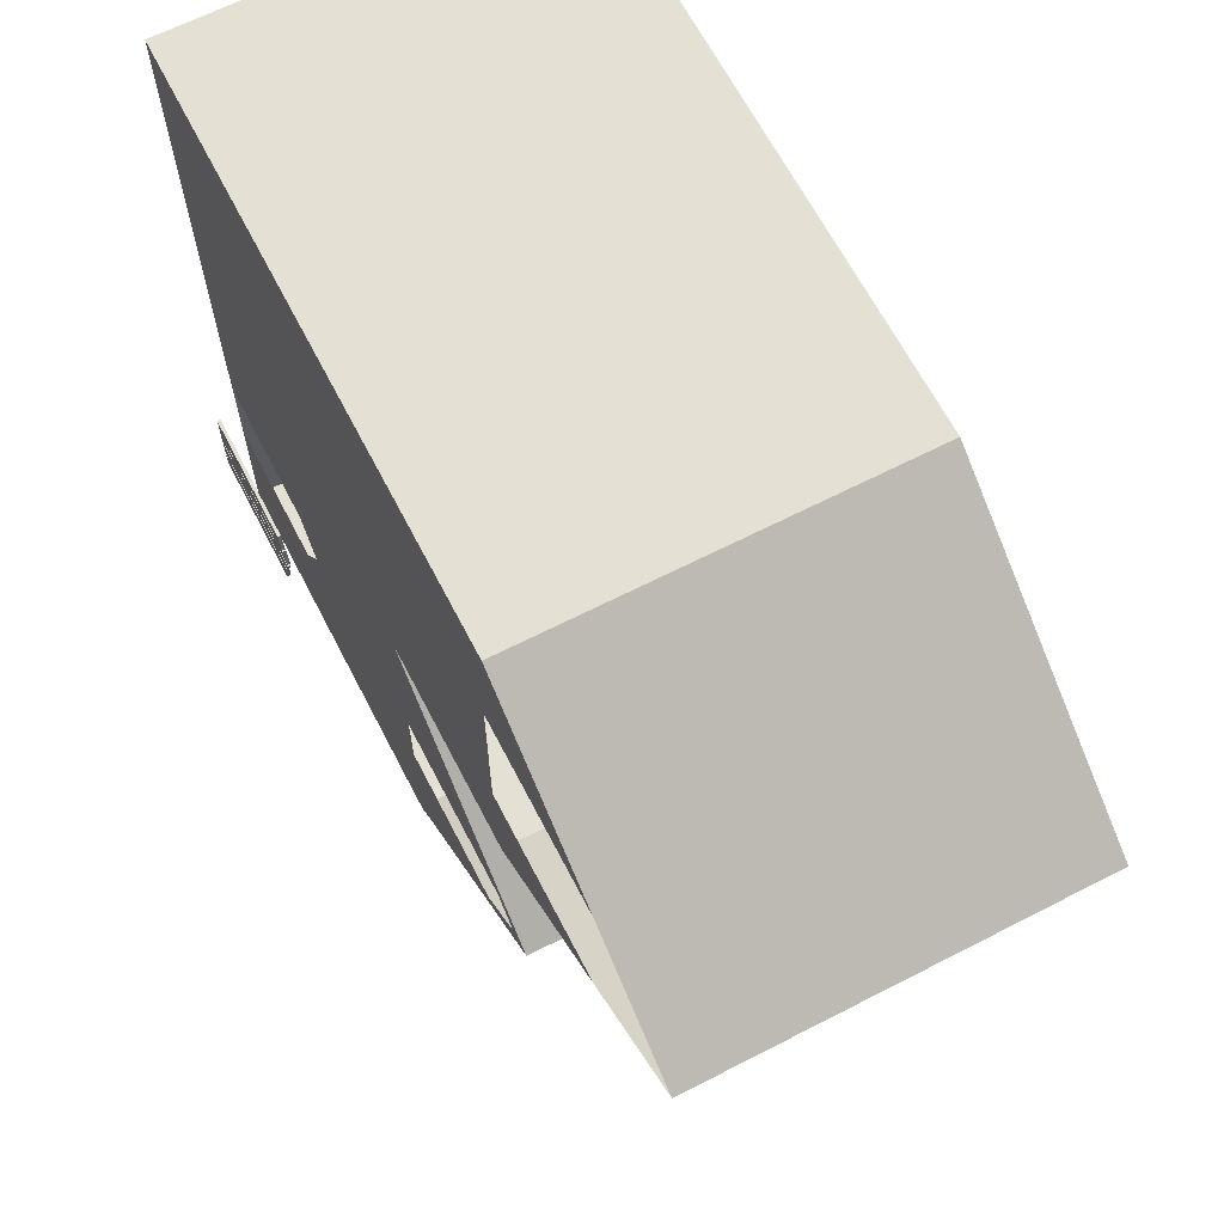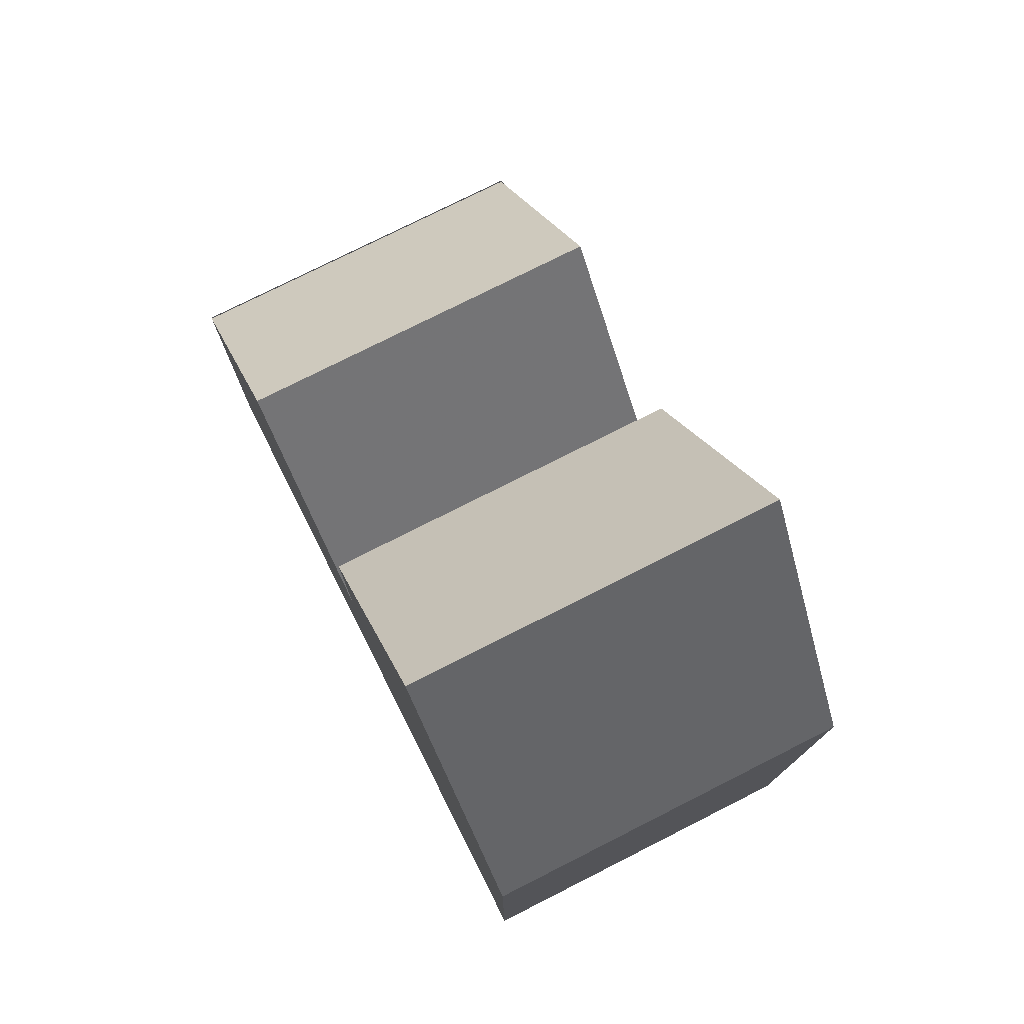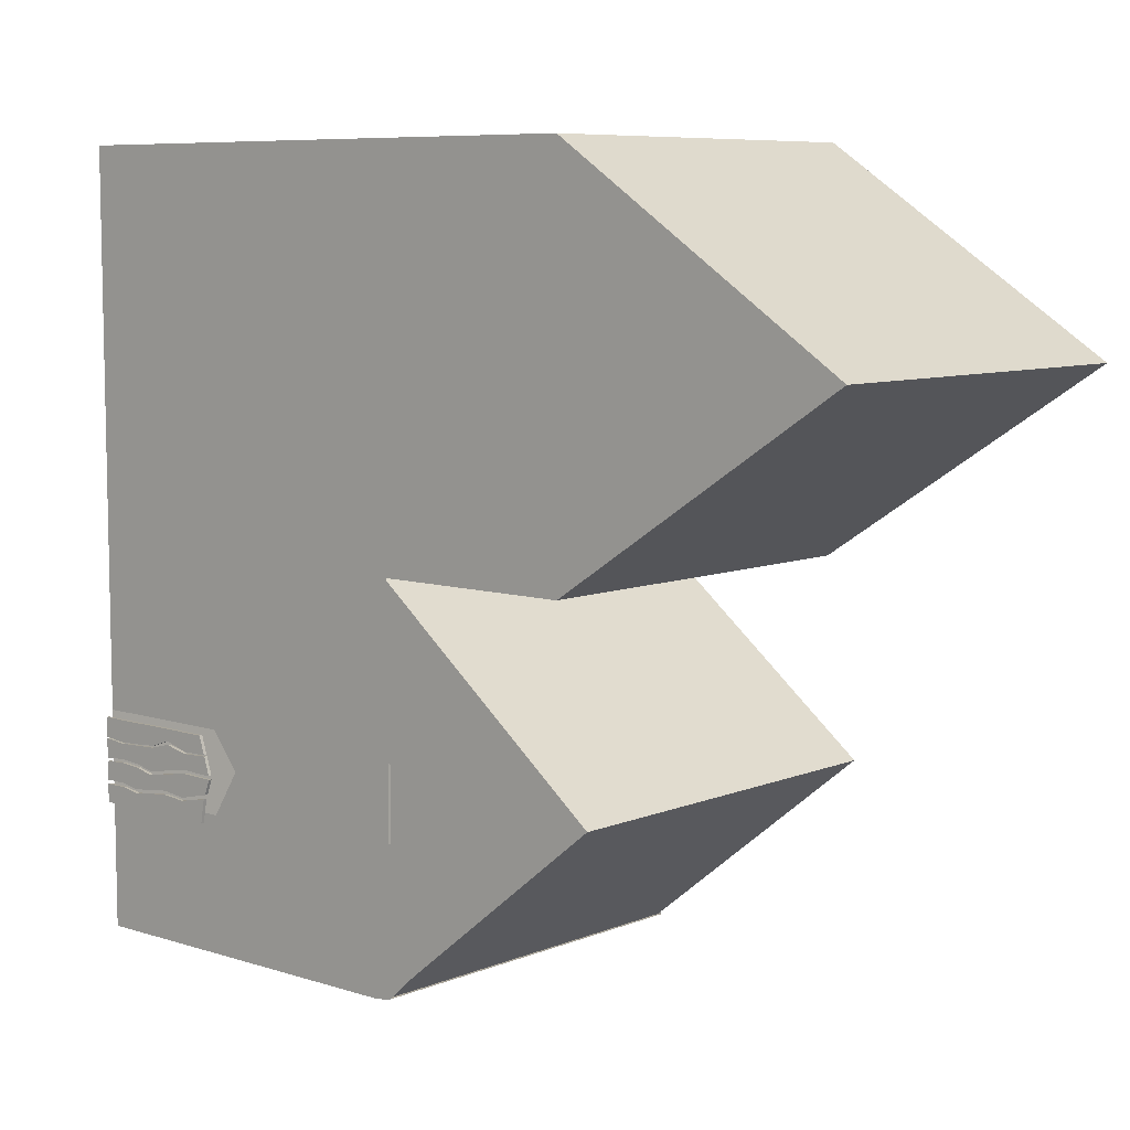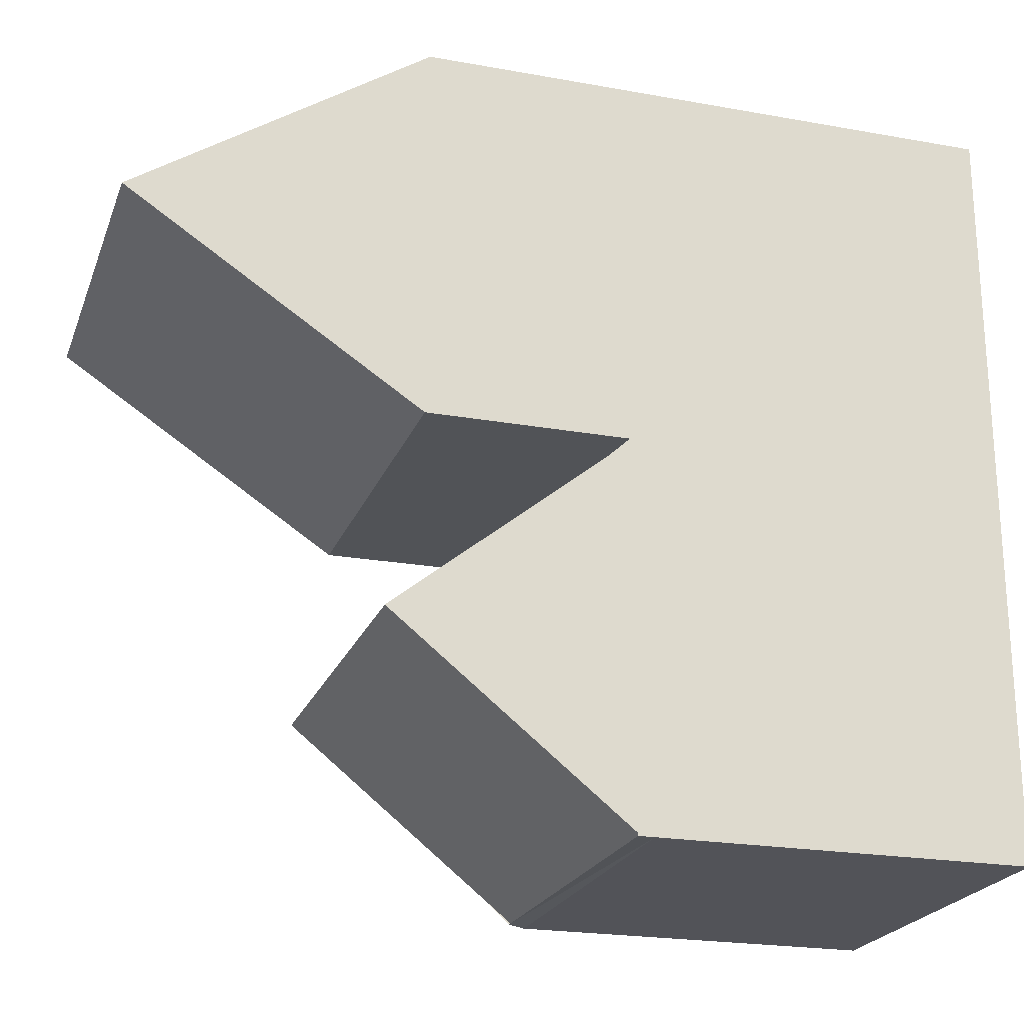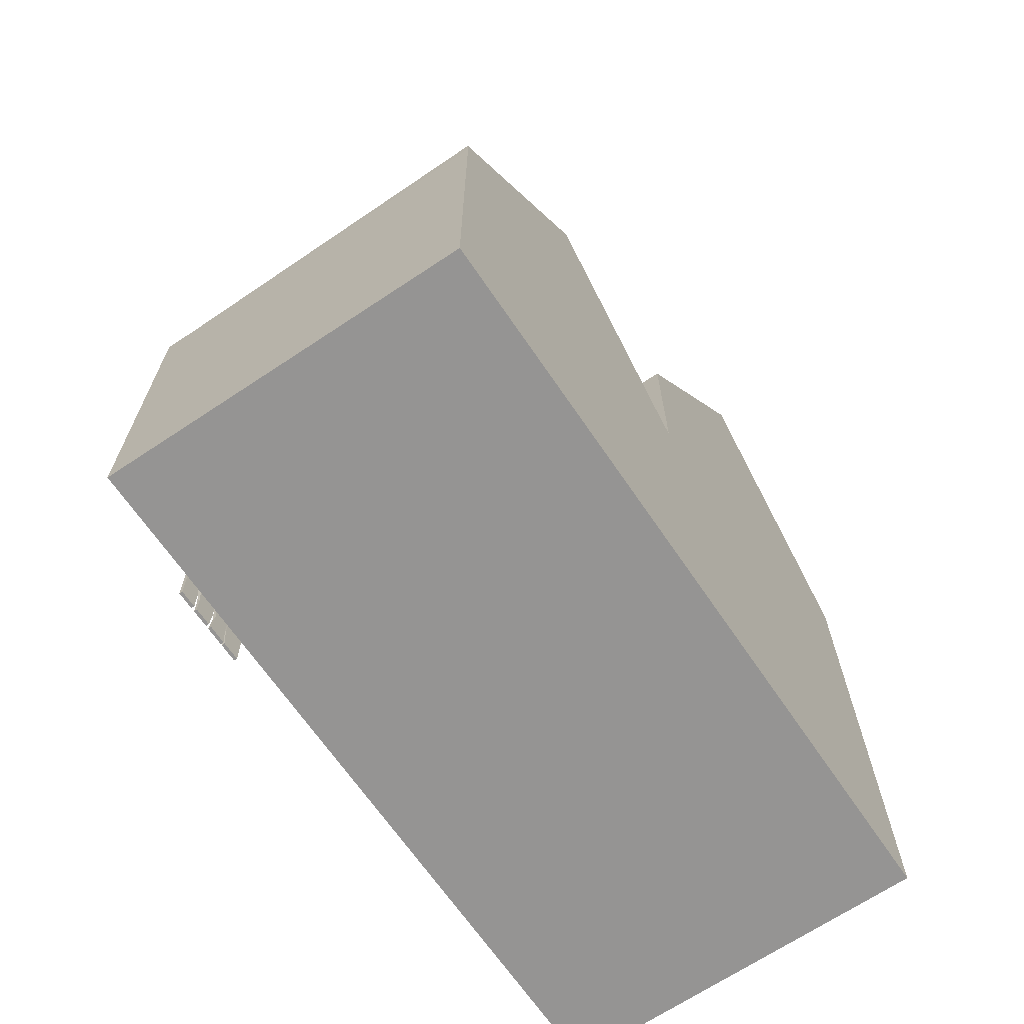
<metadata>
{"format":"obj","ext":"obj","renderer":"f3d","projection":"perspective","resolution":1024,"background":"white","views":[{"elev":65.4,"azim":152.7,"up":"+Z"},{"elev":76.7,"azim":-26.8,"up":"+Y"},{"elev":7.7,"azim":131.5,"up":"+Z"},{"elev":-22.1,"azim":-107.4,"up":"+Z"},{"elev":-67.2,"azim":-145.8,"up":"+Y"}]}
</metadata>
<code>
o house2_body_Cube.019
v 11.14 -0.1562 22.28
v 11.14 22.13 22.28
v -11.14 -0.1562 22.28
v -11.14 22.13 22.28
v 11.14 -0.1562 -22.47
v 11.14 22.13 -22.28
v -11.14 -0.1562 -22.28
v -11.14 22.13 -22.28
v -11.14 -0.1562 -1e-06
v -11.14 22.13 -1e-06
v 11.14 -0.1562 1e-06
v 11.14 22.13 1e-06
v 11.14 33.99 22.28
v -11.14 33.99 22.28
v -11.14 33.99 -1e-06
v 11.14 33.99 1e-06
v 11.14 -0.1562 -11.88
v -11.14 35.97 -11.14
v 11.14 22.13 11.14
v -11.14 -0.1562 11.14
v -11.14 22.13 11.14
v 11.14 -0.1562 11.14
v 11.14 50.9 11.14
v -11.14 50.9 11.14
v 11.14 33.6 22.28
v -11.14 33.6 22.28
v -11.14 33.6 -1e-06
v 11.14 33.6 1e-06
v 11.14 33.6 11.14
v -11.14 33.6 11.14
v -11.14 -0.1562 15.81
v 11.14 22.13 15.81
v 11.14 43.81 15.81
v 11.14 -0.1562 15.81
v -11.14 22.13 15.81
v -11.14 43.81 15.81
v -11.14 33.6 15.81
v 11.14 33.6 15.81
v -11.14 22.13 6.415
v 11.14 -0.1562 6.415
v -11.14 43.73 6.415
v 11.14 22.13 6.415
v 11.14 43.73 6.415
v -11.14 -0.1562 6.415
v -11.14 33.6 6.415
v 11.14 33.6 6.415
v 11.14 43.73 6.415
v 11.14 50.9 11.14
v 11.14 33.6 11.14
v 11.14 33.6 6.415
v 11.14 43.81 15.81
v 11.14 33.6 15.81
v -11.14 -0.1562 -11.14
v 11.14 35.97 -11.14
v -11.14 -0.1562 -8.992
v 11.14 33.3 -8.992
v 11.14 -0.1562 -8.992
v -11.14 33.3 -8.992
v -11.14 31.86 -14.45
v 11.14 -0.1562 -15.06
v 11.14 31.86 -14.45
v -11.14 -0.1562 -14.45
v 11.14 21.39 22.28
v -11.14 21.39 22.28
v -11.14 21.39 -22.28
v 11.14 21.39 -22.47
v 11.14 21.39 1e-06
v -11.14 21.39 -1e-06
v -11.14 21.39 11.14
v 11.14 21.39 11.14
v -11.14 21.39 15.81
v 11.14 21.39 15.81
v 11.14 21.39 6.415
v -11.14 21.39 6.415
v 11.14 21.39 -11.88
v -11.14 21.39 -11.14
v -11.14 21.39 -8.992
v 11.14 21.39 -8.992
v 11.14 21.39 -15.06
v -11.14 21.39 -14.45
v 11.14 22.05 22.28
v -11.14 22.05 22.28
v -11.14 22.05 -22.28
v 11.14 22.05 -22.28
v 11.14 22.05 1e-06
v -11.14 22.05 -1e-06
v -11.14 22.05 11.14
v 11.14 22.05 11.14
v -11.14 22.05 15.81
v 11.14 22.05 15.81
v 11.14 22.05 6.415
v -11.14 22.05 6.415
v 11.14 34.45 -11.14
v -11.14 34.45 -11.14
v -11.14 32.06 -8.992
v 11.14 32.06 -8.992
v 11.14 30.77 -14.45
v -11.14 30.77 -14.45
v 11.14 -0.1562 -9.711
v -11.14 34.19 -9.711
v -11.14 -0.1562 -9.711
v 11.14 34.19 -9.711
v 11.14 21.39 -9.711
v -11.14 21.39 -9.711
v 11.14 32.86 -9.711
v -11.14 32.86 -9.711
v 11.14 32.5 -13.94
v -11.14 -0.1562 -13.94
v -11.14 32.5 -13.94
v 11.14 -0.1562 -14.55
v -11.14 21.39 -13.94
v 11.14 21.39 -14.55
v -11.14 31.34 -13.94
v 11.14 31.34 -13.94
v -11.14 22.32 22.28
v -11.14 22.32 -22.28
v 11.14 22.32 -22.28
v 11.14 22.32 1e-06
v -11.14 22.32 -1e-06
v -11.14 22.32 11.14
v 11.14 22.32 11.14
v -11.14 22.32 15.81
v 11.14 22.32 15.81
v 11.14 22.32 6.415
v -11.14 22.32 6.415
v 11.14 22.32 -11.14
v -11.14 22.32 -11.14
v -11.14 22.32 -8.992
v 11.14 22.32 -8.992
v 11.14 22.32 -14.45
v -11.14 22.32 -14.45
v 11.14 22.32 22.28
v -11.14 22.32 -9.711
v 11.14 22.32 -9.711
v 11.14 22.32 -13.94
v -11.14 22.32 -13.94
v -11.14 8.705 22.28
v -11.14 8.705 -22.28
v 11.14 8.705 -22.47
v 11.14 8.705 1e-06
v -11.14 8.705 -1e-06
v -11.14 8.705 11.14
v 11.14 8.705 11.14
v -11.14 8.705 15.81
v 11.14 8.705 15.81
v 11.14 8.705 6.415
v -11.14 8.705 6.415
v 11.14 10.39 -11.88
v -11.14 8.705 -11.14
v -11.14 8.705 -8.992
v 11.14 8.705 -8.992
v 11.14 8.705 -15.06
v -11.14 8.705 -14.45
v 11.14 8.705 22.28
v -11.14 8.705 -9.711
v 11.14 8.705 -9.711
v 11.14 8.705 -14.55
v -11.14 8.705 -13.94
v 12.71 1.286 -9.729
v 12.71 1.286 -10.86
v 12.71 9.274 -9.729
v 12.71 9.605 -10.78
v 12.71 7.943 -9.729
v 12.71 6.61 -9.72
v 12.71 5.28 -9.721
v 12.71 3.949 -9.729
v 12.71 2.617 -9.729
v 12.71 2.617 -11
v 12.71 3.949 -10.94
v 12.71 5.279 -10.85
v 12.71 6.549 -10.4
v 12.71 8.016 -10.81
v 12.71 1.286 -10.94
v 12.71 1.286 -12.07
v 12.71 9.64 -10.85
v 12.71 9.975 -11.9
v 12.71 8.023 -10.93
v 12.71 6.549 -10.62
v 12.71 5.274 -10.96
v 12.71 3.949 -11.02
v 12.71 2.617 -11.08
v 12.71 2.617 -11.97
v 12.71 3.949 -12.07
v 12.71 5.046 -12.33
v 12.71 6.61 -12.06
v 12.71 7.889 -11.84
v 12.71 1.286 -12.28
v 12.71 1.286 -13.35
v 12.71 9.975 -12.1
v 12.71 9.64 -12.99
v 12.71 7.889 -12.05
v 12.71 6.592 -12.27
v 12.71 5.046 -12.54
v 12.71 3.942 -12.29
v 12.71 2.617 -12.18
v 12.71 2.617 -13.35
v 12.71 3.824 -13.53
v 12.71 5.267 -13.36
v 12.71 6.253 -13.25
v 12.71 7.737 -13.42
v 12.71 1.286 -13.58
v 12.71 1.286 -14.65
v 12.71 9.531 -13.25
v 12.71 9.274 -14.64
v 12.71 7.694 -13.61
v 12.71 6.253 -13.48
v 12.71 5.28 -13.58
v 12.71 3.824 -13.76
v 12.71 2.617 -13.58
v 12.71 2.617 -14.65
v 12.71 3.942 -14.66
v 12.71 5.28 -14.65
v 12.71 6.592 -14.64
v 12.71 7.932 -14.64
v 12.51 1.286 -9.729
v 12.51 1.286 -10.86
v 12.51 9.274 -9.729
v 12.51 9.605 -10.78
v 12.51 7.943 -9.729
v 12.51 6.61 -9.72
v 12.51 5.28 -9.721
v 12.51 3.949 -9.729
v 12.51 2.617 -9.729
v 12.51 2.617 -11
v 12.51 3.949 -10.94
v 12.51 5.279 -10.85
v 12.51 6.549 -10.4
v 12.51 8.016 -10.81
v 12.51 1.286 -10.94
v 12.51 1.286 -12.07
v 12.51 9.64 -10.85
v 12.51 9.975 -11.9
v 12.51 8.023 -10.93
v 12.51 6.549 -10.62
v 12.51 5.274 -10.96
v 12.51 3.949 -11.02
v 12.51 2.617 -11.08
v 12.51 2.617 -11.97
v 12.51 3.949 -12.07
v 12.51 5.046 -12.33
v 12.51 6.61 -12.06
v 12.51 7.889 -11.84
v 12.51 1.286 -12.28
v 12.51 1.286 -13.35
v 12.51 9.975 -12.1
v 12.51 9.64 -12.99
v 12.51 7.889 -12.05
v 12.51 6.592 -12.27
v 12.51 5.046 -12.54
v 12.51 3.942 -12.29
v 12.51 2.617 -12.18
v 12.51 2.617 -13.35
v 12.51 3.824 -13.53
v 12.51 5.267 -13.36
v 12.51 6.253 -13.25
v 12.51 7.737 -13.42
v 12.51 1.286 -13.58
v 12.51 1.286 -14.65
v 12.51 9.531 -13.25
v 12.51 9.274 -14.64
v 12.51 7.694 -13.61
v 12.51 6.253 -13.48
v 12.51 5.28 -13.58
v 12.51 3.824 -13.76
v 12.51 2.617 -13.58
v 12.51 2.617 -14.65
v 12.51 3.942 -14.66
v 12.51 5.28 -14.65
v 12.51 6.592 -14.64
v 12.51 7.932 -14.64
f 2 82 81
f 98 8 83
f 8 84 83
f 32 81 90
f 7 60 62
f 25 14 26
f 100 54 18
f 9 40 44
f 96 12 85
f 39 86 92
f 43 48 47
f 37 14 36
f 46 16 43
f 27 16 28
f 61 8 59
f 107 93 114
f 53 99 101
f 35 87 89
f 31 22 34
f 30 41 45
f 42 88 91
f 33 24 36
f 43 15 41
f 21 45 39
f 10 28 12
f 12 46 42
f 4 37 35
f 19 38 32
f 2 26 4
f 32 25 2
f 35 30 21
f 13 36 14
f 31 1 3
f 4 89 82
f 30 36 24
f 38 13 25
f 19 90 88
f 42 29 19
f 39 27 10
f 23 41 24
f 12 91 85
f 45 15 27
f 23 51 48
f 21 92 87
f 44 22 20
f 46 47 50
f 29 50 49
f 38 49 52
f 33 52 51
f 100 94 106
f 10 95 86
f 55 11 9
f 105 56 96
f 12 58 10
f 6 97 84
f 107 59 109
f 62 110 108
f 113 59 98
f 111 153 158
f 66 152 139
f 103 151 156
f 68 150 141
f 104 149 155
f 69 147 142
f 67 146 140
f 70 145 143
f 64 144 137
f 73 143 146
f 71 142 144
f 112 148 157
f 74 141 147
f 78 140 151
f 72 154 145
f 65 139 138
f 80 138 153
f 63 137 154
f 136 98 131
f 117 97 130
f 134 96 129
f 119 95 128
f 106 127 133
f 87 125 120
f 85 124 118
f 88 123 121
f 82 122 115
f 91 121 124
f 89 120 122
f 92 119 125
f 129 85 118
f 90 132 123
f 83 117 116
f 131 83 116
f 81 115 132
f 95 133 128
f 77 155 150
f 148 103 156
f 93 102 105
f 58 106 95
f 101 57 55
f 56 100 58
f 97 135 130
f 127 113 136
f 79 157 152
f 76 158 149
f 94 109 113
f 108 17 53
f 54 109 18
f 61 114 97
f 127 111 76
f 130 112 79
f 126 103 75
f 128 104 77
f 132 64 63
f 131 65 80
f 65 117 66
f 123 63 72
f 129 67 78
f 125 68 74
f 135 75 112
f 122 69 71
f 124 70 73
f 115 71 64
f 121 72 70
f 118 73 67
f 120 74 69
f 133 76 104
f 119 77 68
f 134 78 103
f 117 79 66
f 136 80 111
f 149 108 53
f 152 110 60
f 150 101 55
f 154 3 1
f 153 7 62
f 138 5 7
f 145 1 34
f 151 11 57
f 147 9 44
f 144 20 31
f 146 22 40
f 137 31 3
f 143 34 22
f 140 40 11
f 142 44 20
f 155 53 101
f 141 55 9
f 156 57 99
f 139 60 5
f 158 62 108
f 172 161 163
f 160 167 159
f 167 169 166
f 166 170 165
f 165 171 164
f 171 163 164
f 186 175 177
f 174 181 173
f 182 180 181
f 183 179 180
f 179 185 178
f 178 186 177
f 191 190 189
f 187 196 195
f 196 194 195
f 197 193 194
f 193 199 192
f 192 200 191
f 205 204 203
f 202 209 201
f 210 208 209
f 208 212 207
f 212 206 207
f 213 205 206
f 217 228 219
f 223 216 215
f 223 225 224
f 222 226 225
f 221 227 226
f 219 227 220
f 231 242 233
f 237 230 229
f 236 238 237
f 235 239 236
f 235 241 240
f 234 242 241
f 247 246 256
f 243 252 244
f 250 252 251
f 249 253 250
f 249 255 254
f 248 256 255
f 261 260 270
f 265 258 257
f 264 266 265
f 264 268 267
f 262 268 263
f 261 269 262
f 244 196 188
f 242 176 186
f 252 197 196
f 232 175 176
f 253 198 197
f 231 177 175
f 254 199 198
f 233 178 177
f 255 200 199
f 234 179 178
f 235 180 179
f 223 159 167
f 236 181 180
f 215 160 159
f 230 182 174
f 228 162 172
f 238 183 182
f 218 161 162
f 239 184 183
f 217 163 161
f 265 201 209
f 240 185 184
f 219 164 163
f 257 202 201
f 241 186 185
f 220 165 164
f 270 204 214
f 221 166 165
f 260 203 204
f 222 167 166
f 259 205 203
f 216 168 160
f 261 206 205
f 224 169 168
f 262 207 206
f 225 170 169
f 263 208 207
f 251 187 195
f 226 171 170
f 264 209 208
f 243 188 187
f 227 172 171
f 258 210 202
f 256 190 200
f 266 211 210
f 246 189 190
f 267 212 211
f 245 191 189
f 268 213 212
f 247 192 191
f 269 214 213
f 248 193 192
f 249 194 193
f 237 173 181
f 250 195 194
f 229 174 173
f 2 4 82
f 98 59 8
f 8 6 84
f 32 2 81
f 7 5 60
f 25 13 14
f 100 102 54
f 9 11 40
f 96 56 12
f 39 10 86
f 43 23 48
f 37 26 14
f 46 28 16
f 27 15 16
f 61 6 8
f 107 54 93
f 53 17 99
f 35 21 87
f 31 20 22
f 30 24 41
f 42 19 88
f 33 23 24
f 43 16 15
f 21 30 45
f 10 27 28
f 12 28 46
f 4 26 37
f 19 29 38
f 2 25 26
f 32 38 25
f 35 37 30
f 13 33 36
f 31 34 1
f 4 35 89
f 30 37 36
f 38 33 13
f 19 32 90
f 42 46 29
f 39 45 27
f 23 43 41
f 12 42 91
f 45 41 15
f 23 33 51
f 21 39 92
f 44 40 22
f 46 43 47
f 29 46 50
f 38 29 49
f 33 38 52
f 100 18 94
f 10 58 95
f 55 57 11
f 105 102 56
f 12 56 58
f 6 61 97
f 107 61 59
f 62 60 110
f 113 109 59
f 111 80 153
f 66 79 152
f 103 78 151
f 68 77 150
f 104 76 149
f 69 74 147
f 67 73 146
f 70 72 145
f 64 71 144
f 73 70 143
f 71 69 142
f 112 75 148
f 74 68 141
f 78 67 140
f 72 63 154
f 65 66 139
f 80 65 138
f 63 64 137
f 136 113 98
f 117 84 97
f 134 105 96
f 119 86 95
f 106 94 127
f 87 92 125
f 85 91 124
f 88 90 123
f 82 89 122
f 91 88 121
f 89 87 120
f 92 86 119
f 129 96 85
f 90 81 132
f 83 84 117
f 131 98 83
f 81 82 115
f 95 106 133
f 77 104 155
f 148 75 103
f 93 54 102
f 58 100 106
f 101 99 57
f 56 102 100
f 97 114 135
f 127 94 113
f 79 112 157
f 76 111 158
f 94 18 109
f 108 110 17
f 54 107 109
f 61 107 114
f 127 136 111
f 130 135 112
f 126 134 103
f 128 133 104
f 132 115 64
f 131 116 65
f 65 116 117
f 123 132 63
f 129 118 67
f 125 119 68
f 135 126 75
f 122 120 69
f 124 121 70
f 115 122 71
f 121 123 72
f 118 124 73
f 120 125 74
f 133 127 76
f 119 128 77
f 134 129 78
f 117 130 79
f 136 131 80
f 149 158 108
f 152 157 110
f 150 155 101
f 154 137 3
f 153 138 7
f 138 139 5
f 145 154 1
f 151 140 11
f 147 141 9
f 144 142 20
f 146 143 22
f 137 144 31
f 143 145 34
f 140 146 40
f 142 147 44
f 155 149 53
f 141 150 55
f 156 151 57
f 139 152 60
f 158 153 62
f 172 162 161
f 160 168 167
f 167 168 169
f 166 169 170
f 165 170 171
f 171 172 163
f 186 176 175
f 174 182 181
f 182 183 180
f 183 184 179
f 179 184 185
f 178 185 186
f 191 200 190
f 187 188 196
f 196 197 194
f 197 198 193
f 193 198 199
f 192 199 200
f 205 214 204
f 202 210 209
f 210 211 208
f 208 211 212
f 212 213 206
f 213 214 205
f 217 218 228
f 223 224 216
f 223 222 225
f 222 221 226
f 221 220 227
f 219 228 227
f 231 232 242
f 237 238 230
f 236 239 238
f 235 240 239
f 235 234 241
f 234 233 242
f 247 245 246
f 243 251 252
f 250 253 252
f 249 254 253
f 249 248 255
f 248 247 256
f 261 259 260
f 265 266 258
f 264 267 266
f 264 263 268
f 262 269 268
f 261 270 269
f 244 252 196
f 242 232 176
f 252 253 197
f 232 231 175
f 253 254 198
f 231 233 177
f 254 255 199
f 233 234 178
f 255 256 200
f 234 235 179
f 235 236 180
f 223 215 159
f 236 237 181
f 215 216 160
f 230 238 182
f 228 218 162
f 238 239 183
f 218 217 161
f 239 240 184
f 217 219 163
f 265 257 201
f 240 241 185
f 219 220 164
f 257 258 202
f 241 242 186
f 220 221 165
f 270 260 204
f 221 222 166
f 260 259 203
f 222 223 167
f 259 261 205
f 216 224 168
f 261 262 206
f 224 225 169
f 262 263 207
f 225 226 170
f 263 264 208
f 251 243 187
f 226 227 171
f 264 265 209
f 243 244 188
f 227 228 172
f 258 266 210
f 256 246 190
f 266 267 211
f 246 245 189
f 267 268 212
f 245 247 191
f 268 269 213
f 247 248 192
f 269 270 214
f 248 249 193
f 249 250 194
f 237 229 173
f 250 251 195
f 229 230 174

</code>
